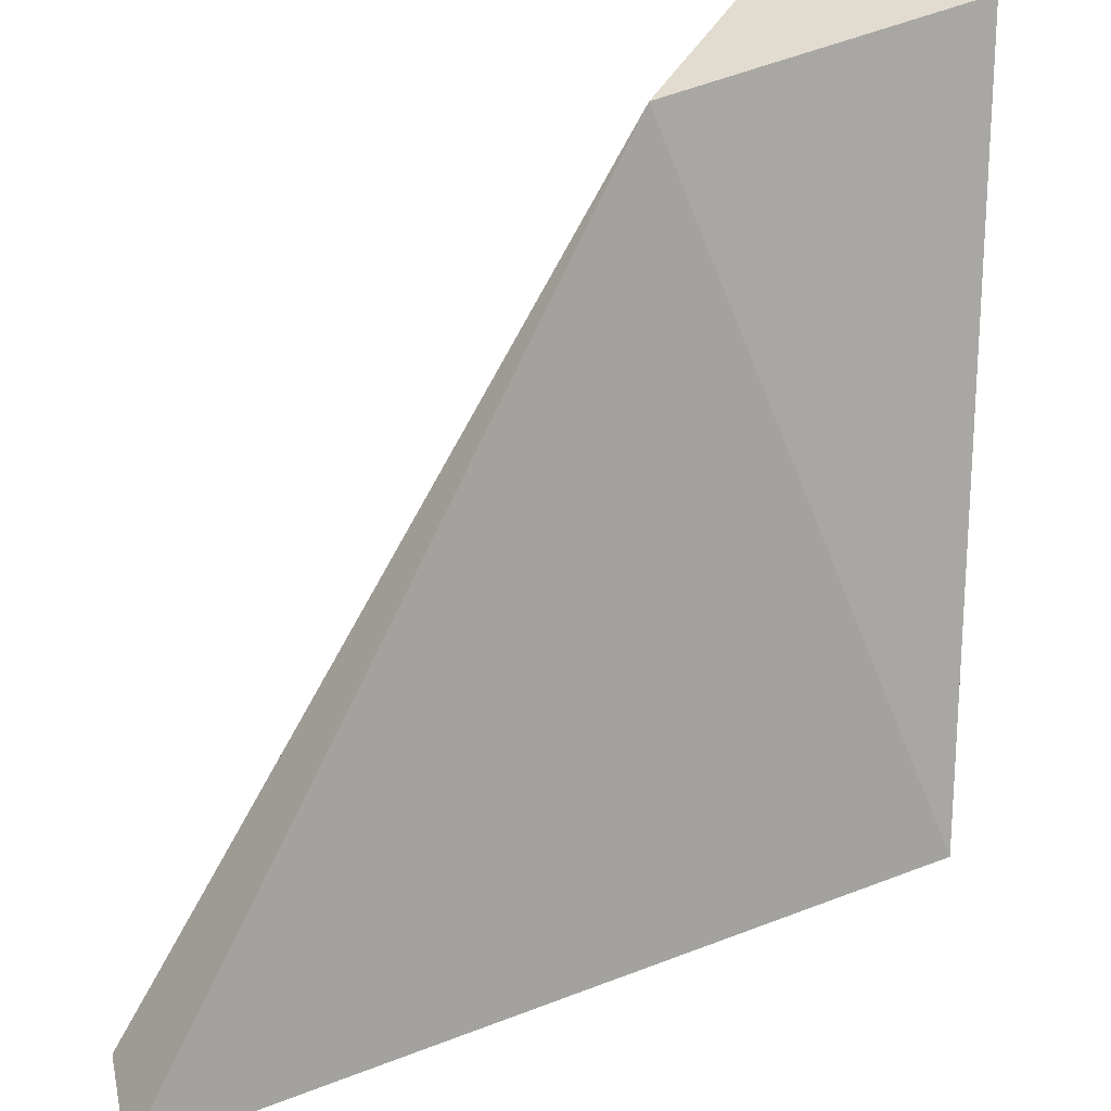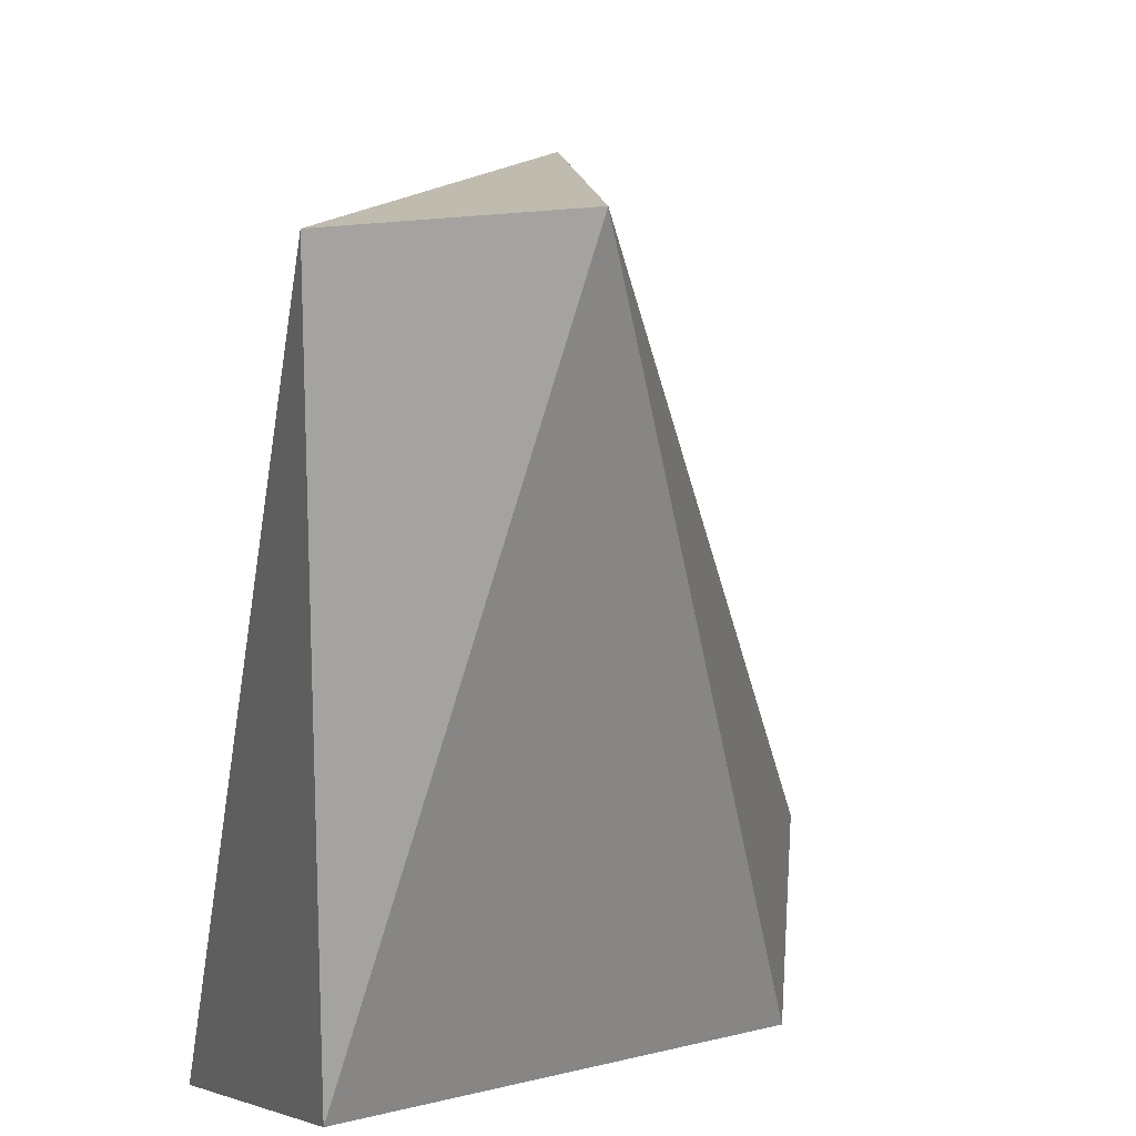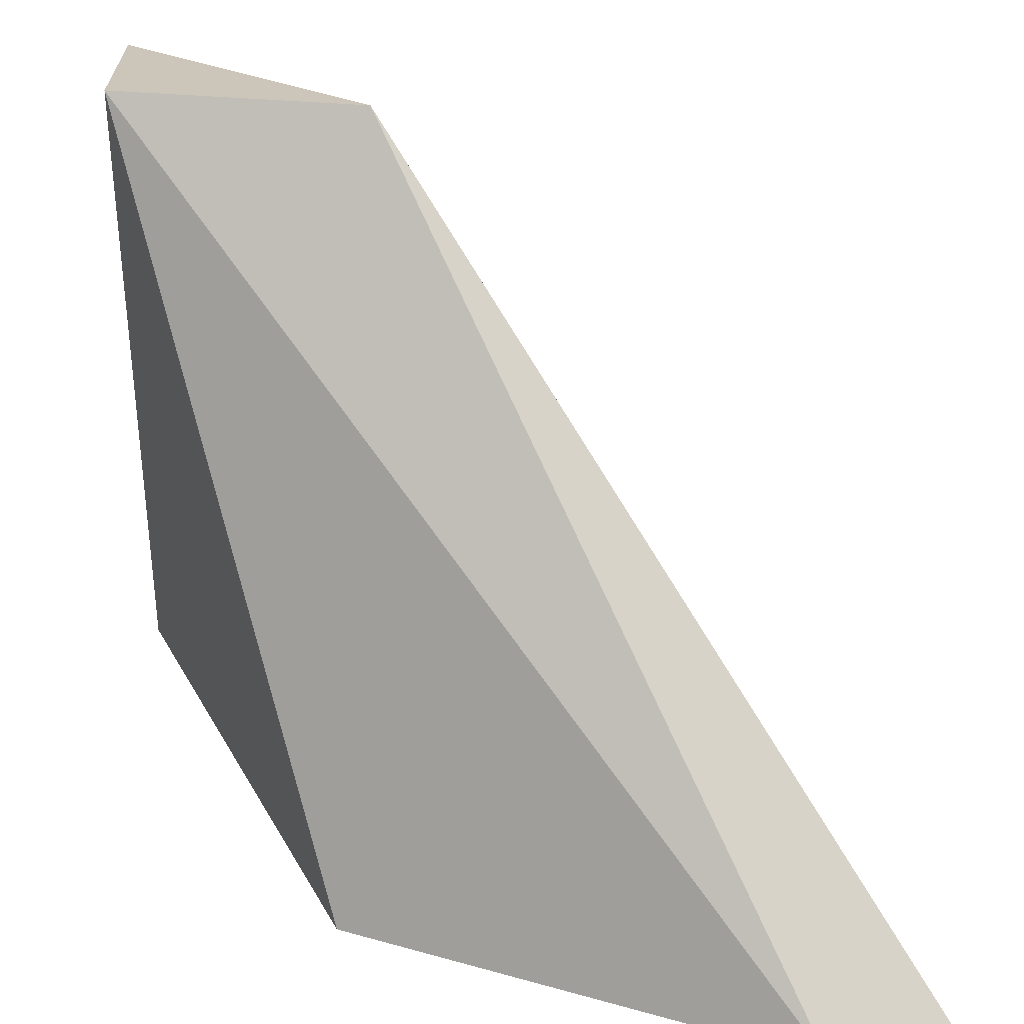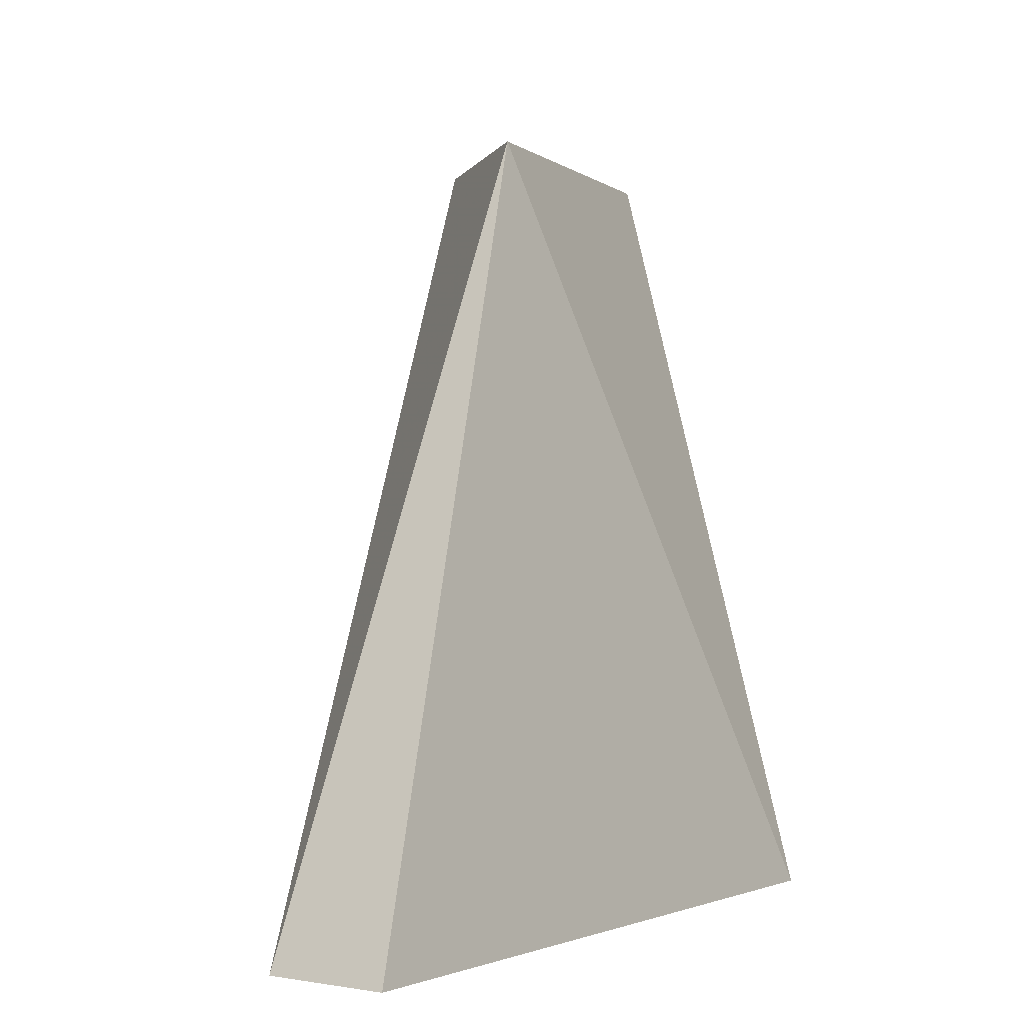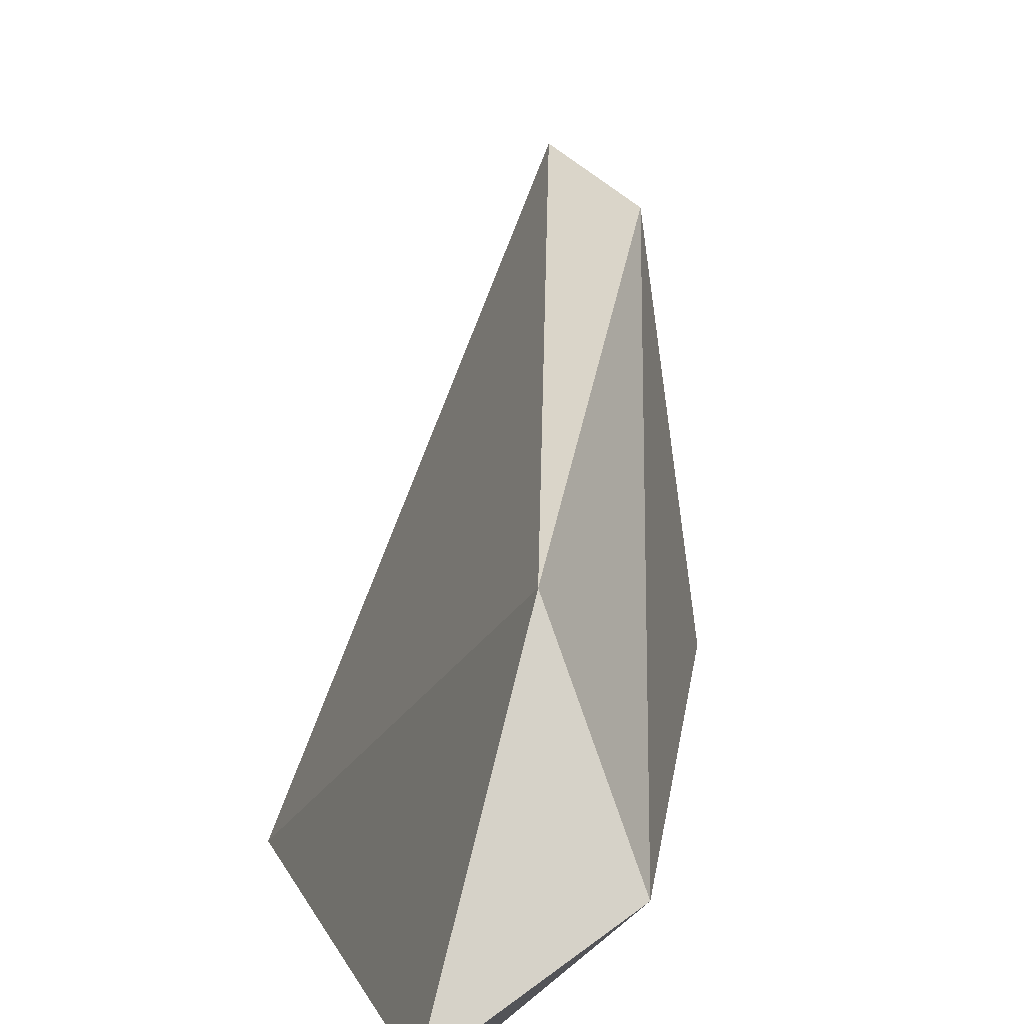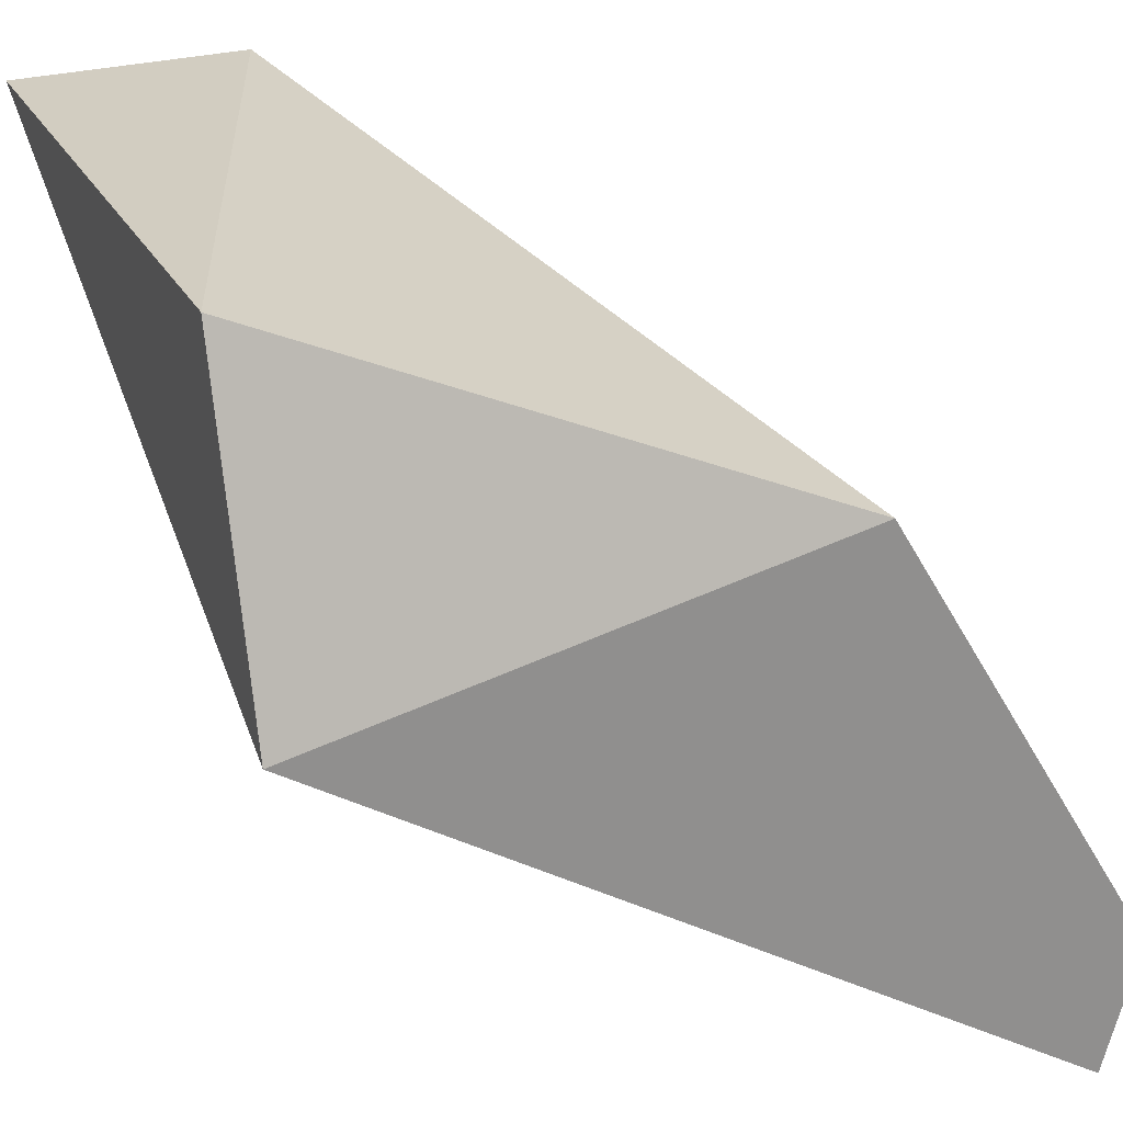
<metadata>
{"format":"obj","ext":"obj","renderer":"f3d","projection":"perspective","resolution":1024,"background":"white","views":[{"elev":34.4,"azim":3.5,"up":"+Z"},{"elev":16.2,"azim":153.9,"up":"+Z"},{"elev":20.9,"azim":-93.7,"up":"+Z"},{"elev":-1.4,"azim":-31.1,"up":"+Z"},{"elev":77.9,"azim":142.4,"up":"+Z"},{"elev":24.5,"azim":158.4,"up":"+Y"}]}
</metadata>
<code>
v 0.5936 0.6656 1
v 0.9995 0.9878 0.1355
v 0.7031 0.9968 1
v 0.04663 6.525e-05 1.57e-17
v 0.9982 0.5801 0
v 0 0.1629 6.387e-07
v 0.3426 0.7308 0
v 0.9998 0.9878 1
f 7 4 6
f 4 7 5
f 4 1 6
f 1 5 8
f 1 4 5
f 5 2 8
f 7 2 5
f 3 1 8
f 2 3 8
f 3 2 7
f 3 7 6
f 1 3 6

</code>
